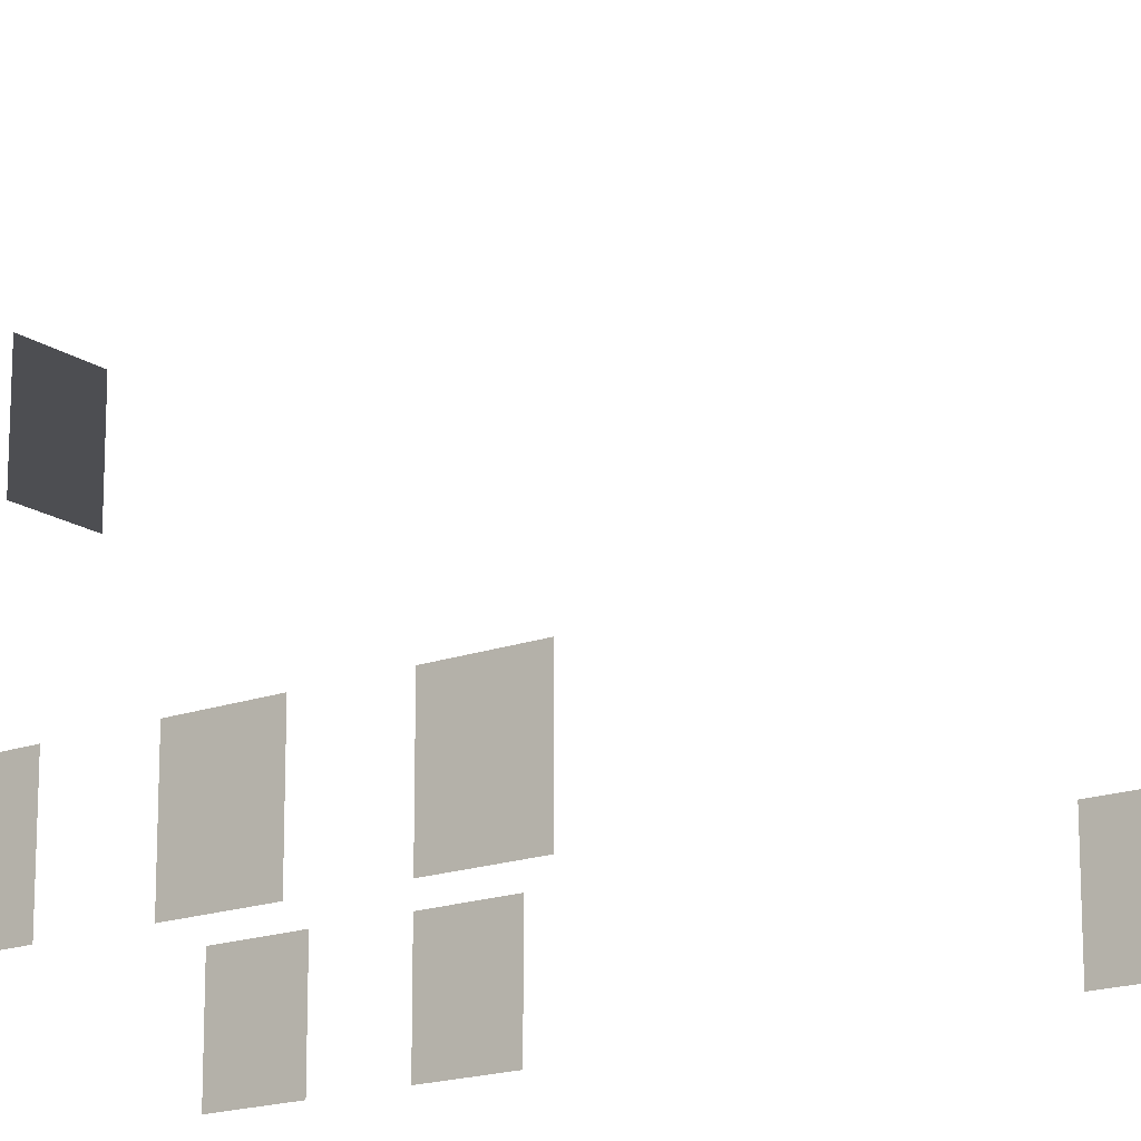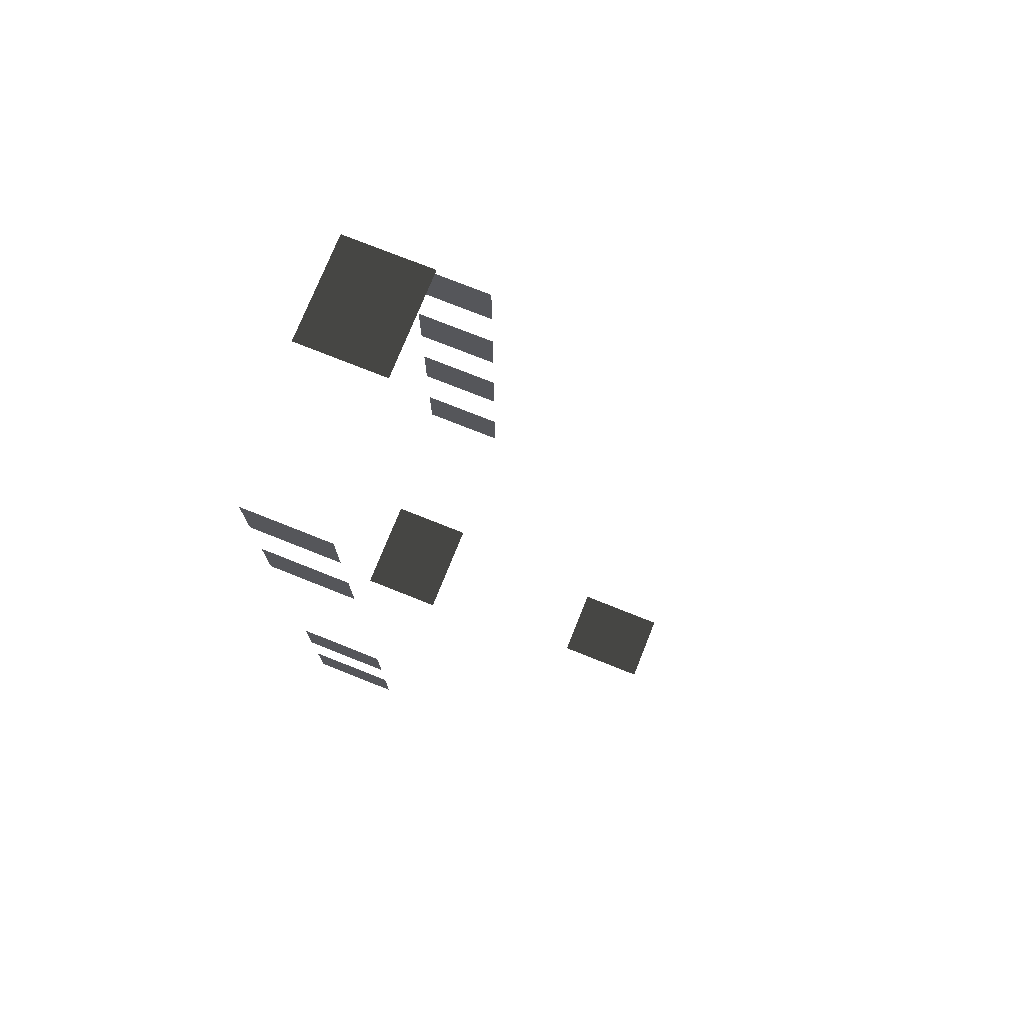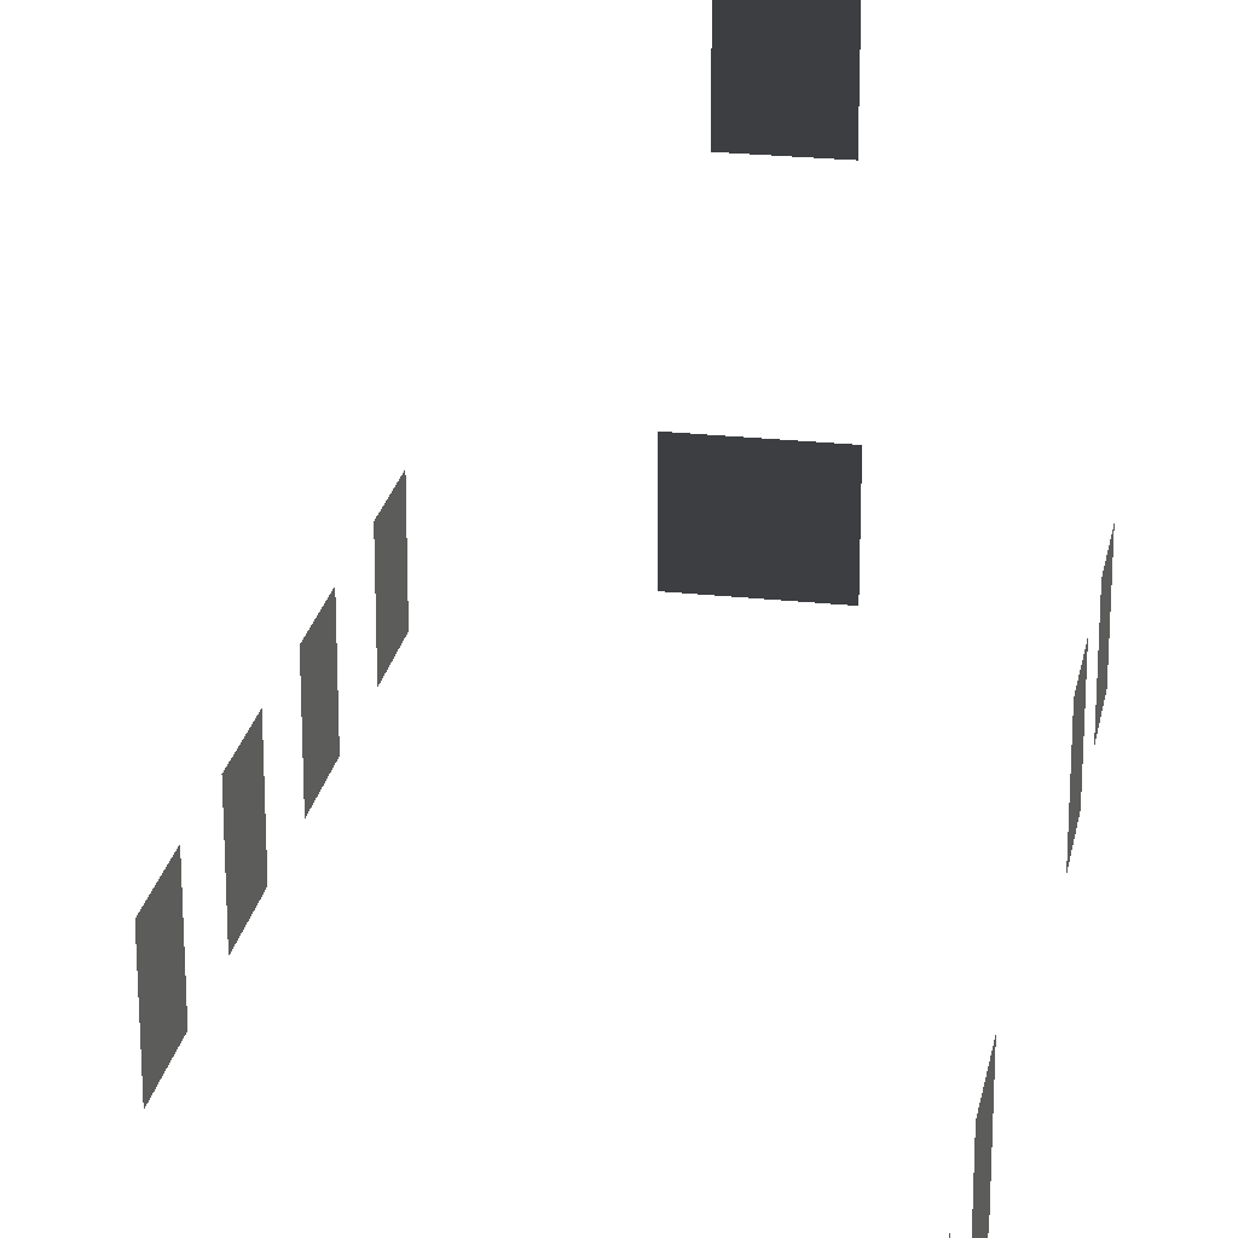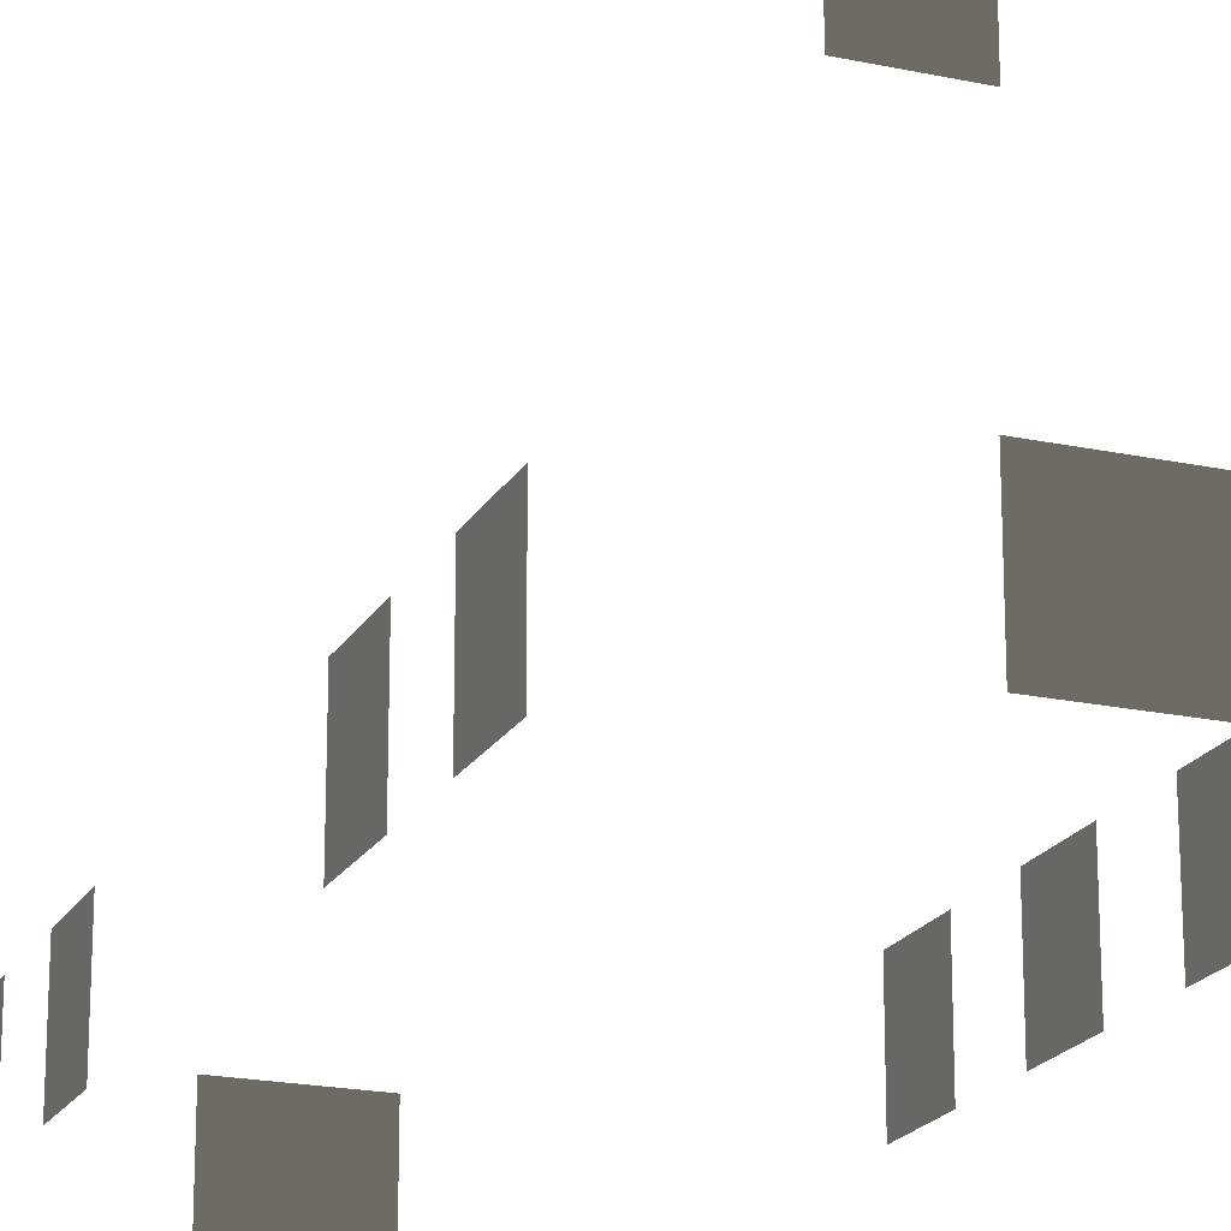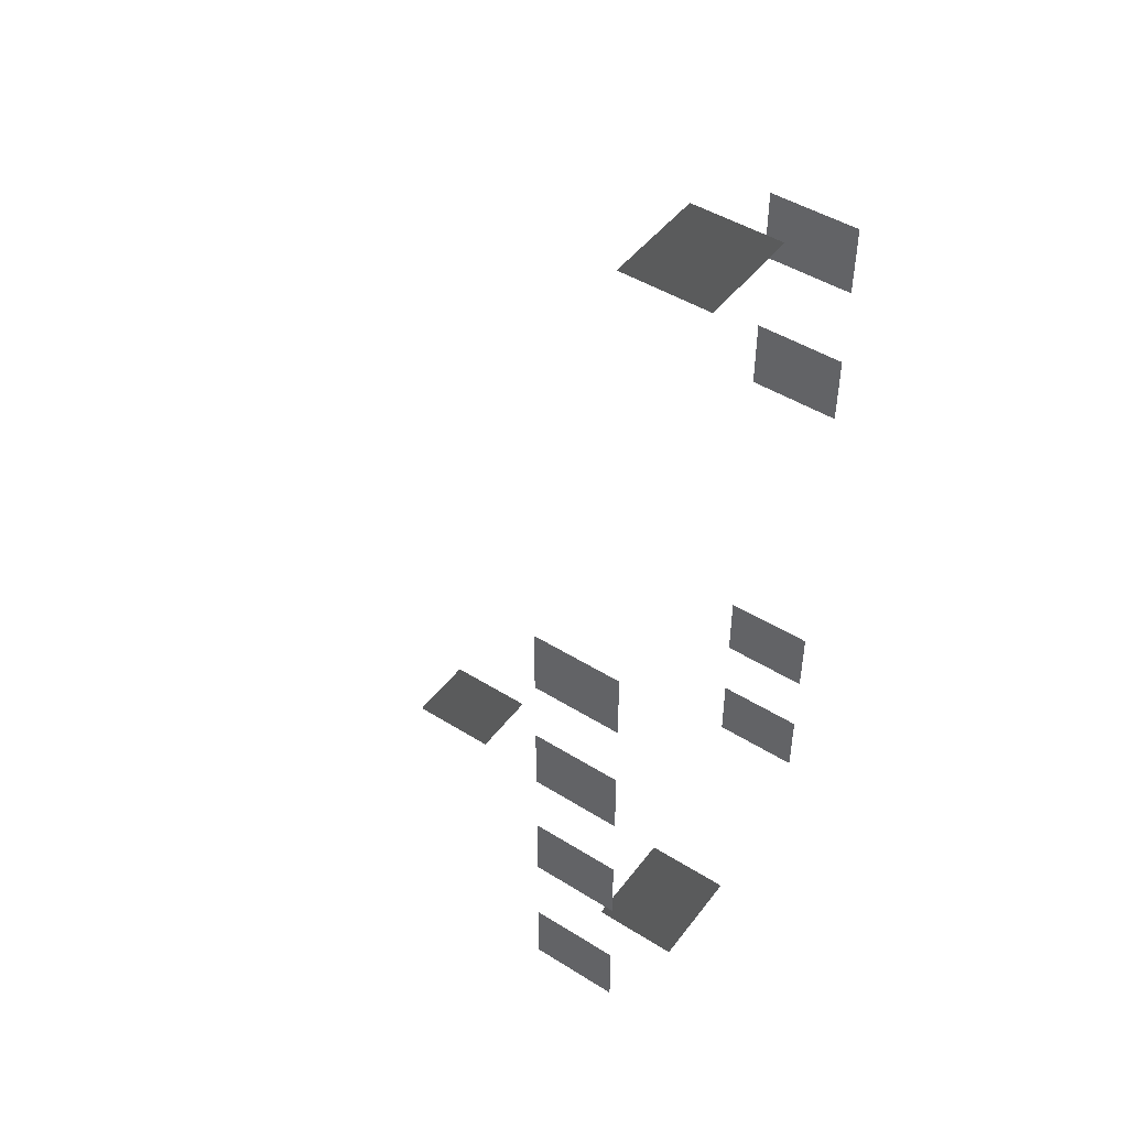
<metadata>
{"format":"obj","ext":"obj","renderer":"f3d","projection":"perspective","resolution":1024,"background":"white","views":[{"elev":-17.1,"azim":126.6,"up":"+Z"},{"elev":74.9,"azim":-68.2,"up":"+Y"},{"elev":23.7,"azim":-169.6,"up":"+Z"},{"elev":-19.9,"azim":-21.6,"up":"+Z"},{"elev":47.1,"azim":125.3,"up":"+Y"}]}
</metadata>
<code>
v -0.957 -5.113 -0.001043
v -0.957 -5.113 -1.482
v -0.9569 -6.279 -1.482
v -0.9569 -6.279 -0.001042
v -0.957 -2.608 -0.001042
v -0.957 -2.608 -1.482
v -0.957 -3.774 -1.482
v -0.957 -3.774 -0.001042
v -0.9569 -0.279 -0.001043
v -0.9569 -0.279 -1.482
v -0.9569 -1.445 -1.482
v -0.9569 -1.445 -0.001043
v -0.9569 2.029 -0.001043
v -0.9569 2.029 -1.482
v -0.9569 0.8632 -1.482
v -0.9569 0.8632 -0.001043
v -6.871 5.079 -0.001043
v -6.871 5.079 -1.482
v -6.871 6.246 -1.482
v -6.871 6.246 -0.001043
v -6.871 2.575 -0.001043
v -6.871 2.575 -1.482
v -6.871 3.741 -1.482
v -6.871 3.741 -0.001043
v -6.871 -3.872 -0.001042
v -6.871 -3.872 -1.482
v -6.871 -2.706 -1.482
v -6.871 -2.706 -0.001042
v -6.871 -6.181 -0.001042
v -6.871 -6.181 -1.482
v -6.871 -5.014 -1.482
v -6.871 -5.014 -0.001043
v -4.046 -7.499 -0.001042
v -4.046 -7.499 -1.482
v -4.629 -7.499 -1.482
v -4.629 -7.499 -0.001042
v -3.463 -7.499 -0.001042
v -3.463 -7.499 -1.482
v -2.88 -7.499 -0.001042
v -2.88 -7.499 -1.482
v -3.463 -7.499 -1.482
v -3.463 -7.499 -0.001042
v -3.463 7.447 -0.001043
v -3.463 7.447 -1.482
v -2.88 7.447 -1.482
v -2.88 7.447 -0.001043
v -4.046 7.447 -0.001043
v -4.046 7.447 -1.482
v -4.629 7.447 -0.001043
v -4.629 7.447 -1.482
v -4.046 7.447 -1.482
v -4.046 7.447 -0.001043
v -3.618 -5.627 4.613
v -3.618 -5.627 3.132
v -4.784 -5.627 3.132
v -4.784 -5.627 4.613
g Building_small_t1.113_36738_387
f 1 3 2
f 1 4 3
f 5 7 6
f 5 8 7
f 9 11 10
f 9 12 11
f 13 15 14
f 13 16 15
f 17 19 18
f 17 20 19
f 21 23 22
f 21 24 23
f 25 27 26
f 25 28 27
f 29 31 30
f 29 32 31
f 33 35 34
f 33 36 35
f 37 33 34
f 37 34 38
f 39 41 40
f 39 42 41
f 43 45 44
f 43 46 45
f 47 43 44
f 47 44 48
f 49 51 50
f 49 52 51
f 53 55 54
f 53 56 55

</code>
